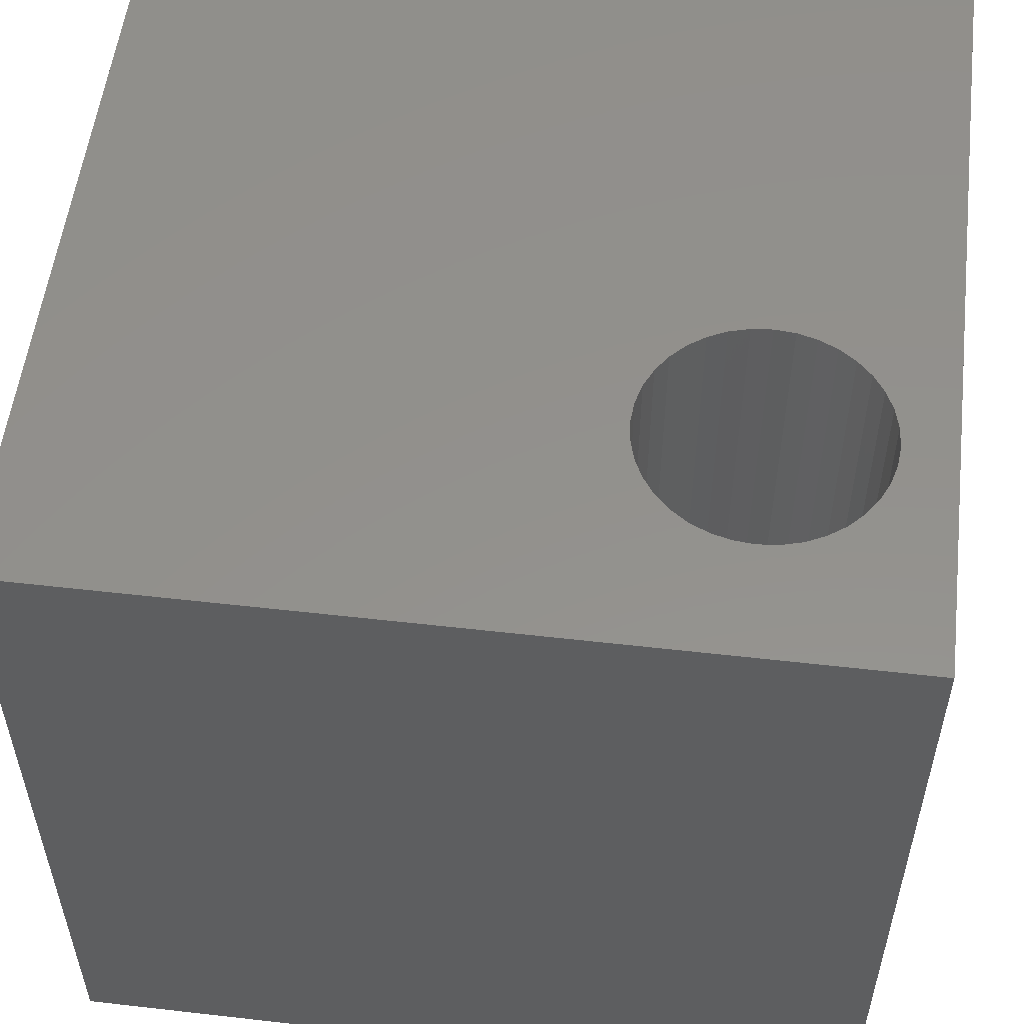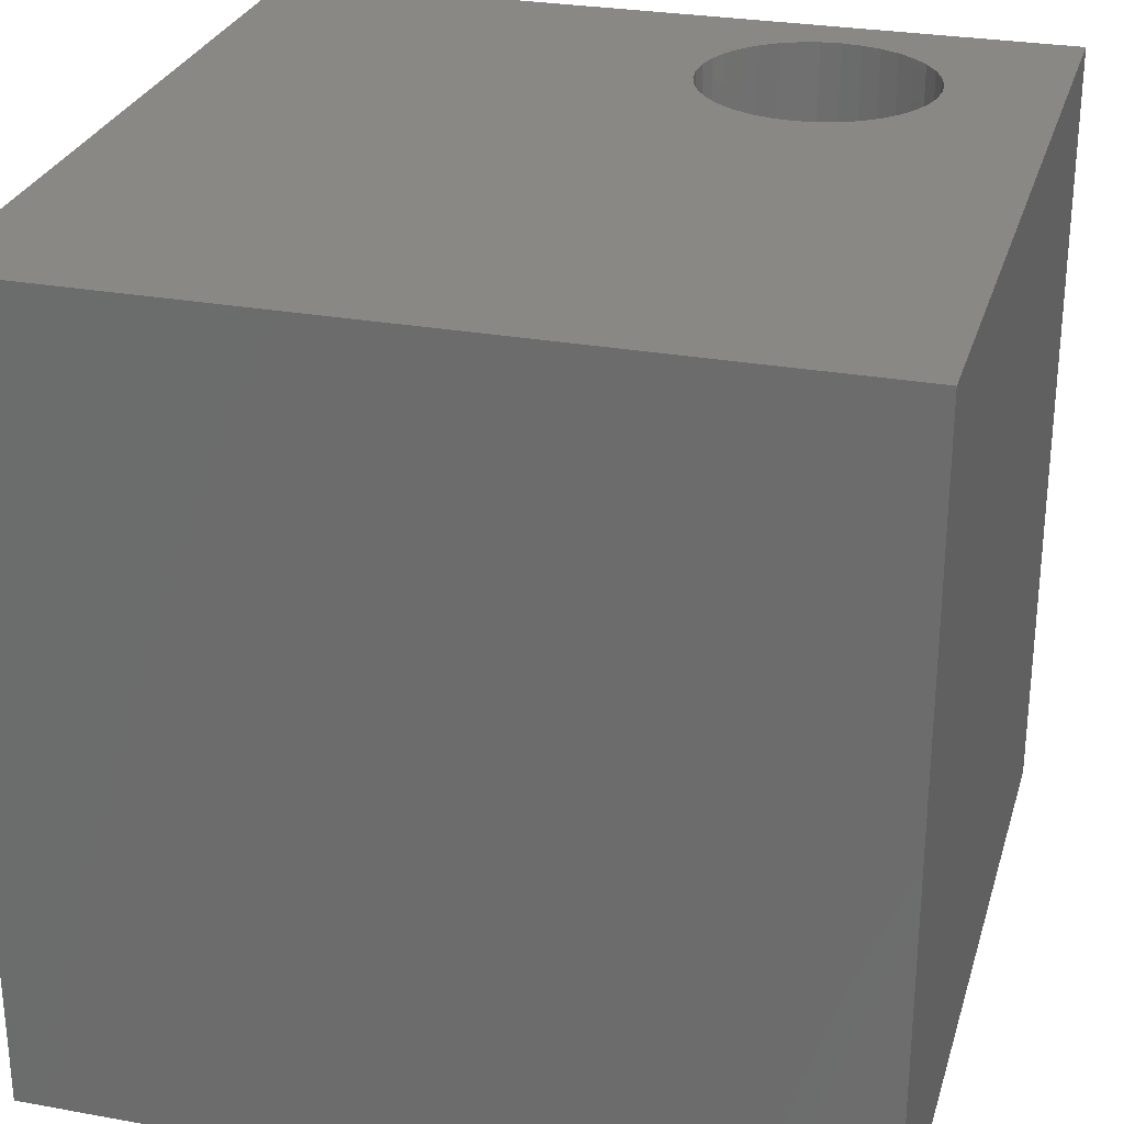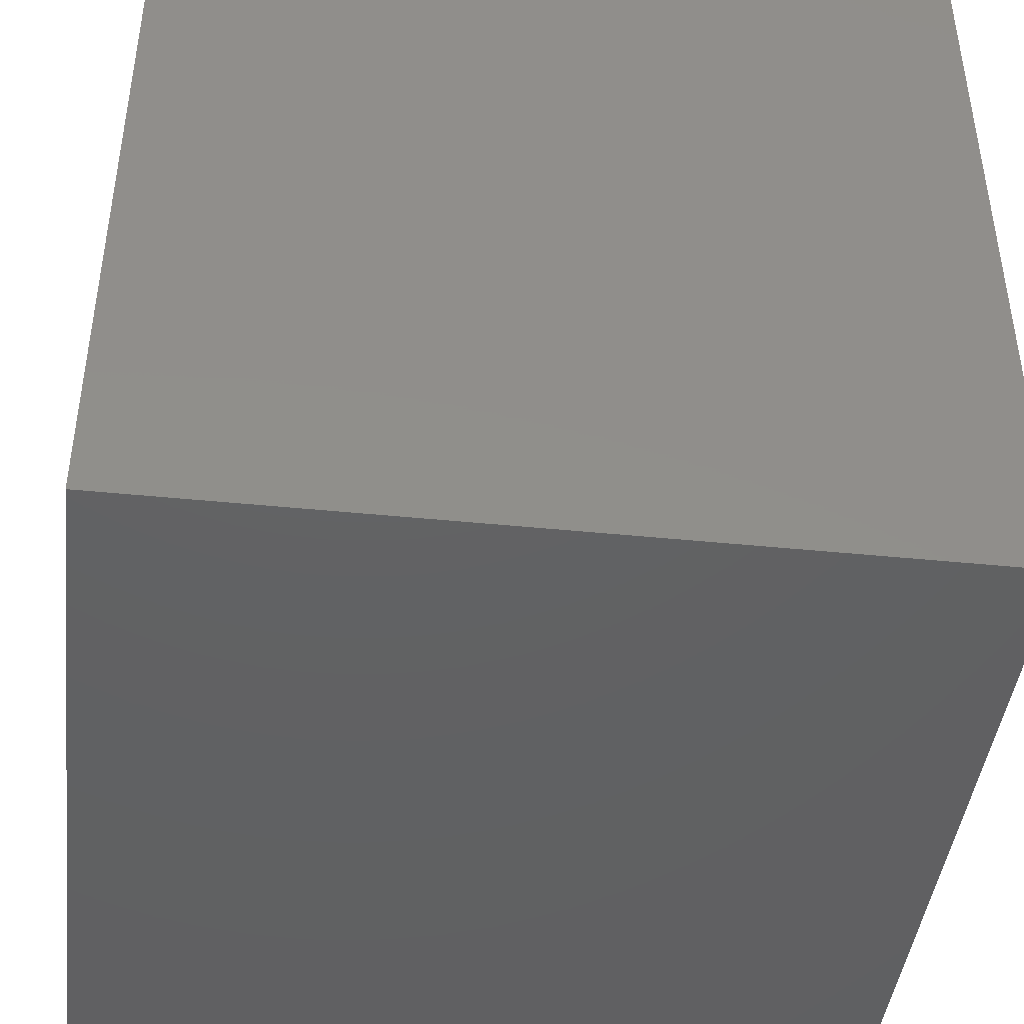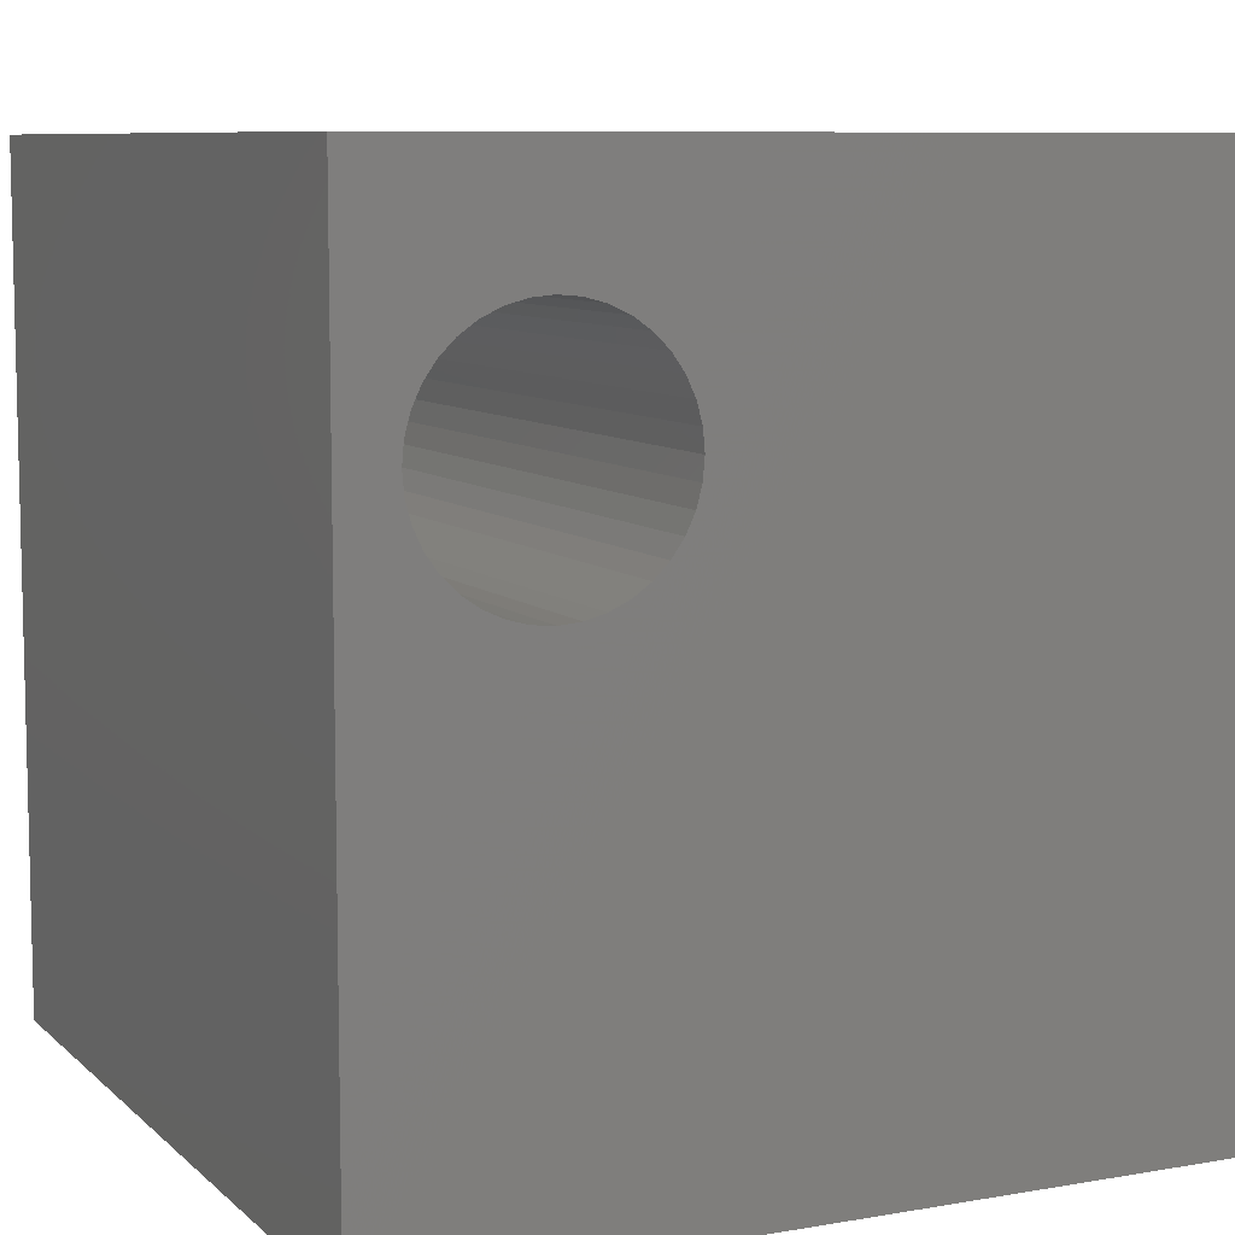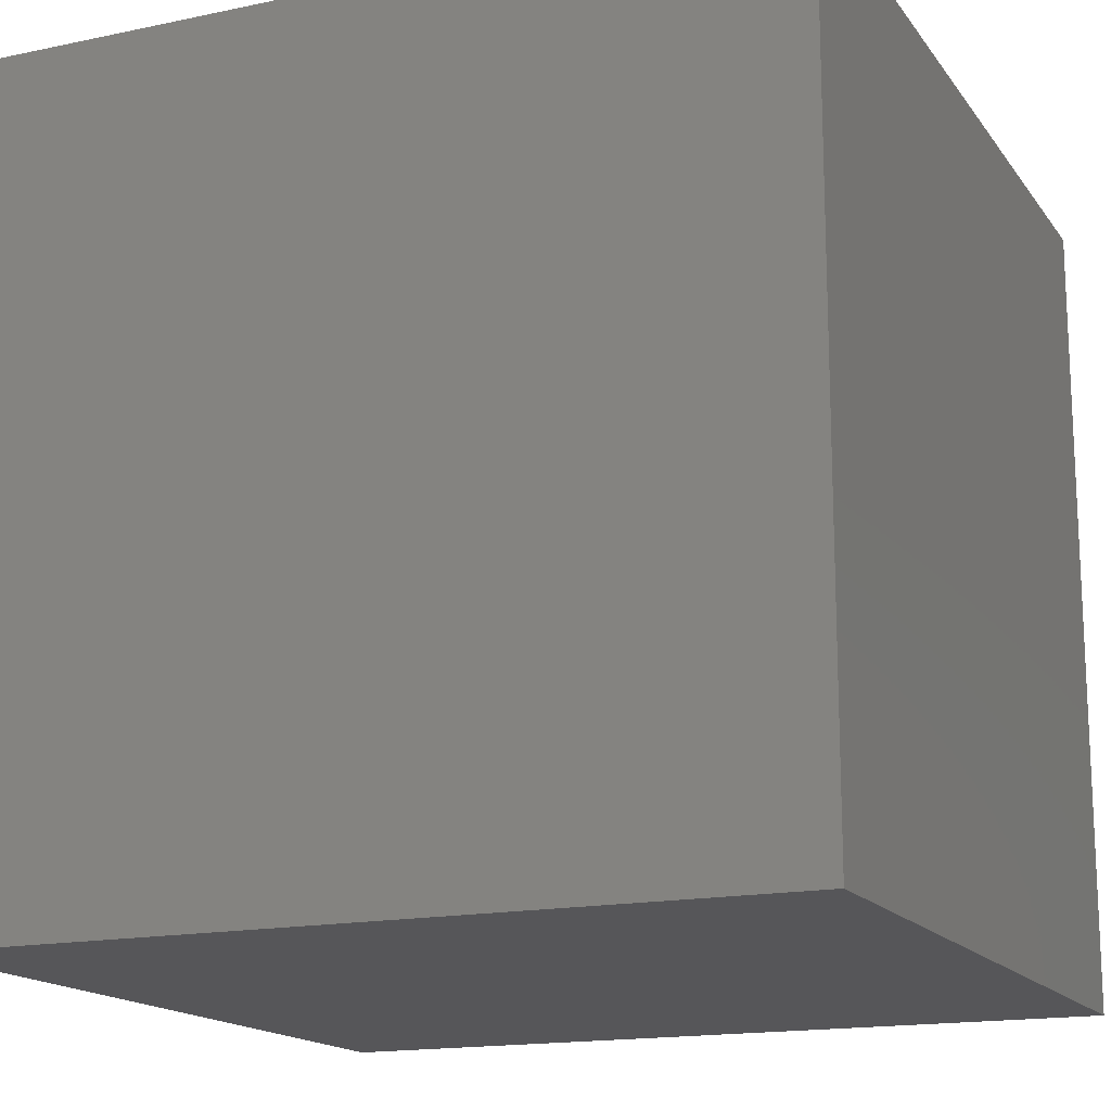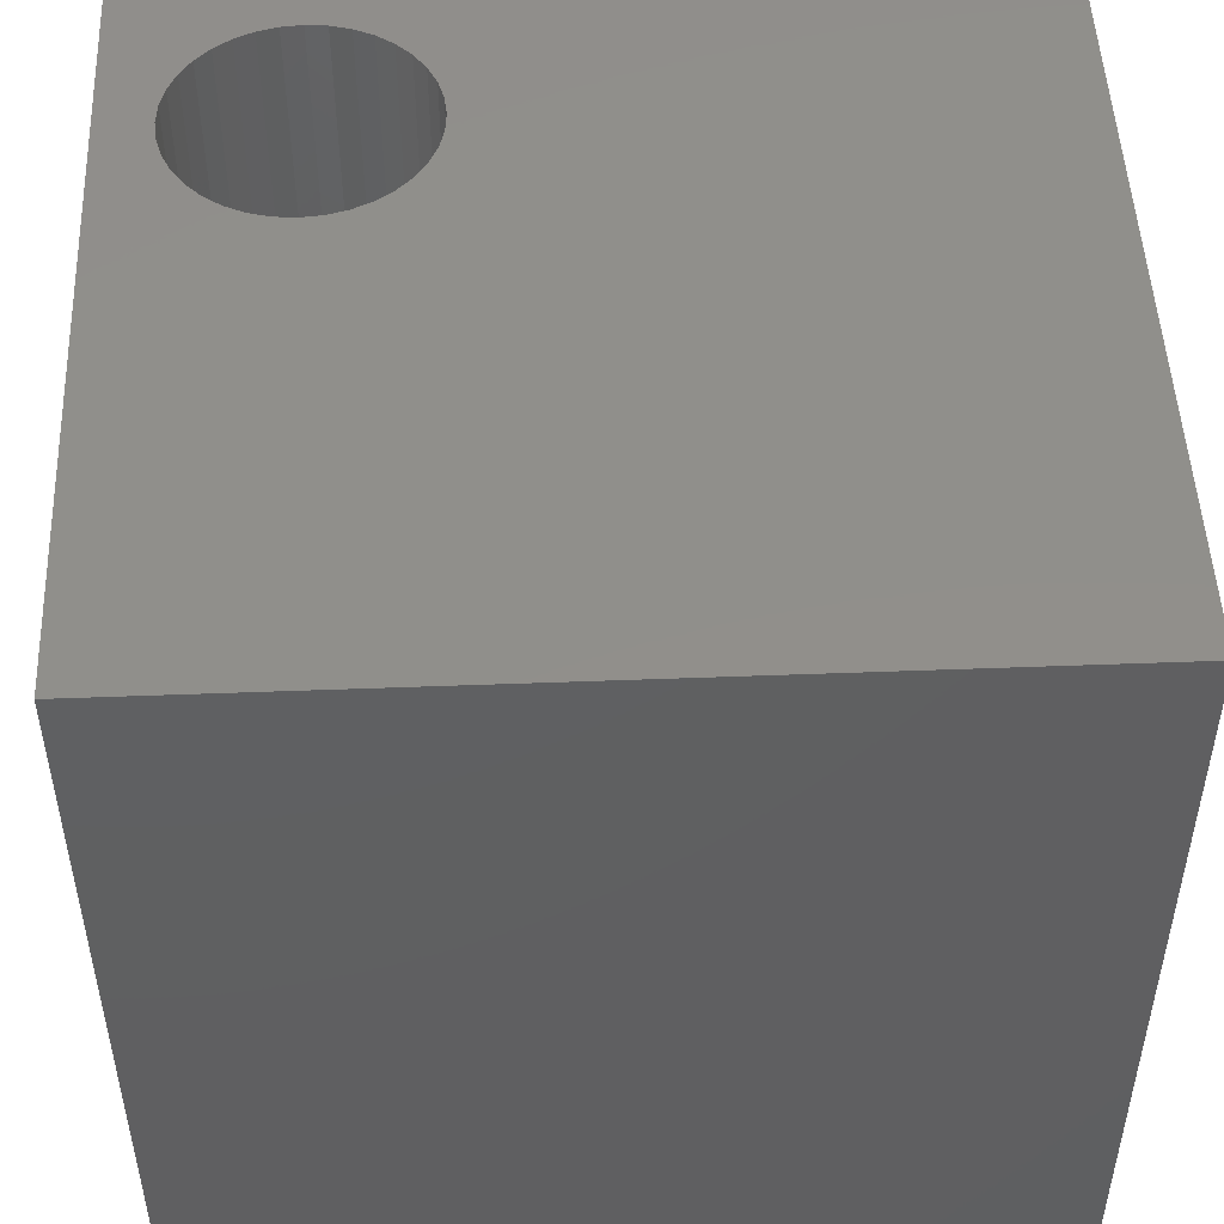
<metadata>
{"format":"stl","ext":"stl","renderer":"f3d","projection":"perspective","resolution":1024,"background":"white","views":[{"elev":54.6,"azim":-173.1,"up":"+Z"},{"elev":27.8,"azim":105.5,"up":"+Z"},{"elev":-43.7,"azim":83.2,"up":"+Z"},{"elev":8.4,"azim":-25.4,"up":"+Y"},{"elev":-16.1,"azim":-66.4,"up":"+Z"},{"elev":49.6,"azim":-2.4,"up":"+Z"}]}
</metadata>
<code>
# stl→obj: 80 verts, 156 faces
v 0 10 10
v 0 10 0
v 0 0 10
v 0 0 0
v 1.134 8.297 10
v 1.338 8.439 10
v 1.563 8.544 10
v 1.803 8.609 10
v 2.297 5.802 10
v 2.05 5.781 10
v 1.803 5.802 10
v 1.563 5.867 10
v 1.338 5.972 10
v 1.134 6.114 10
v 2.537 5.867 10
v 10 0 10
v 2.762 5.972 10
v 3.141 8.121 10
v 10 10 10
v 2.966 8.297 10
v 2.762 8.439 10
v 3.284 6.493 10
v 3.141 6.29 10
v 2.966 6.114 10
v 0.9585 6.29 10
v 0.816 6.493 10
v 0.7111 6.718 10
v 0.7111 7.693 10
v 0.816 7.918 10
v 0.9585 8.121 10
v 2.05 8.63 10
v 2.297 8.609 10
v 2.537 8.544 10
v 3.284 7.918 10
v 3.389 7.693 10
v 3.453 7.453 10
v 3.475 7.206 10
v 3.453 6.958 10
v 3.389 6.718 10
v 0.6468 6.958 10
v 0.6252 7.206 10
v 0.6468 7.453 10
v 10 10 0
v 10 0 0
v 3.453 6.958 2.138
v 3.475 7.206 2.138
v 3.453 7.453 2.138
v 3.389 7.693 2.138
v 3.284 7.918 2.138
v 3.141 8.121 2.138
v 2.966 8.297 2.138
v 2.762 8.439 2.138
v 2.537 8.544 2.138
v 2.297 8.609 2.138
v 2.05 8.63 2.138
v 1.803 8.609 2.138
v 1.563 8.544 2.138
v 1.338 8.439 2.138
v 1.134 8.297 2.138
v 0.9585 8.121 2.138
v 0.816 7.918 2.138
v 0.7111 7.693 2.138
v 0.6468 7.453 2.138
v 0.6252 7.206 2.138
v 0.6468 6.958 2.138
v 0.7111 6.718 2.138
v 0.816 6.493 2.138
v 0.9585 6.29 2.138
v 1.134 6.114 2.138
v 1.338 5.972 2.138
v 1.563 5.867 2.138
v 1.803 5.802 2.138
v 2.05 5.781 2.138
v 2.297 5.802 2.138
v 2.537 5.867 2.138
v 2.762 5.972 2.138
v 2.966 6.114 2.138
v 3.141 6.29 2.138
v 3.284 6.493 2.138
v 3.389 6.718 2.138
f 1 2 3
f 3 2 4
f 5 6 1
f 1 6 7
f 1 7 8
f 9 10 3
f 3 10 11
f 11 12 3
f 3 12 13
f 3 13 14
f 9 3 15
f 15 3 16
f 15 16 17
f 18 19 20
f 20 19 21
f 22 23 16
f 16 23 24
f 16 24 17
f 14 25 3
f 3 25 26
f 3 26 27
f 28 29 1
f 1 29 30
f 1 30 5
f 8 31 1
f 1 31 32
f 1 32 19
f 19 32 33
f 19 33 21
f 18 34 19
f 19 34 35
f 19 35 36
f 36 37 19
f 19 37 38
f 19 38 16
f 16 38 39
f 16 39 22
f 27 40 3
f 3 40 41
f 3 41 1
f 1 41 42
f 1 42 28
f 43 19 44
f 44 19 16
f 2 43 4
f 4 43 44
f 19 43 1
f 1 43 2
f 44 16 4
f 4 16 3
f 45 37 46
f 46 37 36
f 46 36 47
f 47 36 35
f 47 35 48
f 48 35 34
f 48 34 49
f 49 34 18
f 49 18 50
f 50 18 20
f 50 20 51
f 51 20 21
f 51 21 52
f 52 21 33
f 52 33 53
f 53 33 32
f 53 32 54
f 54 32 31
f 54 31 55
f 55 31 8
f 55 8 56
f 56 8 7
f 56 7 57
f 57 7 6
f 57 6 58
f 58 6 5
f 58 5 59
f 59 5 30
f 59 30 60
f 60 30 29
f 60 29 61
f 61 29 28
f 61 28 62
f 62 28 42
f 62 42 63
f 63 42 41
f 63 41 64
f 64 41 40
f 64 40 65
f 65 40 27
f 65 27 66
f 66 27 26
f 66 26 67
f 67 26 25
f 67 25 68
f 68 25 14
f 68 14 69
f 69 14 13
f 69 13 70
f 70 13 12
f 70 12 71
f 71 12 11
f 71 11 72
f 72 11 10
f 72 10 73
f 73 10 9
f 73 9 74
f 74 9 15
f 74 15 75
f 75 15 17
f 75 17 76
f 76 17 24
f 76 24 77
f 77 24 23
f 77 23 78
f 78 23 22
f 78 22 79
f 79 22 39
f 79 39 80
f 80 39 38
f 80 38 45
f 45 38 37
f 52 53 75
f 75 53 54
f 75 54 55
f 55 56 75
f 75 56 57
f 75 57 58
f 58 59 75
f 75 59 60
f 75 60 61
f 71 72 61
f 52 75 51
f 51 75 76
f 51 76 77
f 62 63 64
f 72 73 61
f 61 73 74
f 61 74 75
f 77 78 51
f 51 78 79
f 51 79 80
f 80 45 51
f 51 45 46
f 51 46 47
f 47 48 51
f 51 48 49
f 51 49 50
f 66 67 61
f 61 67 68
f 62 64 61
f 61 64 65
f 61 65 66
f 68 69 61
f 61 69 70
f 61 70 71

</code>
